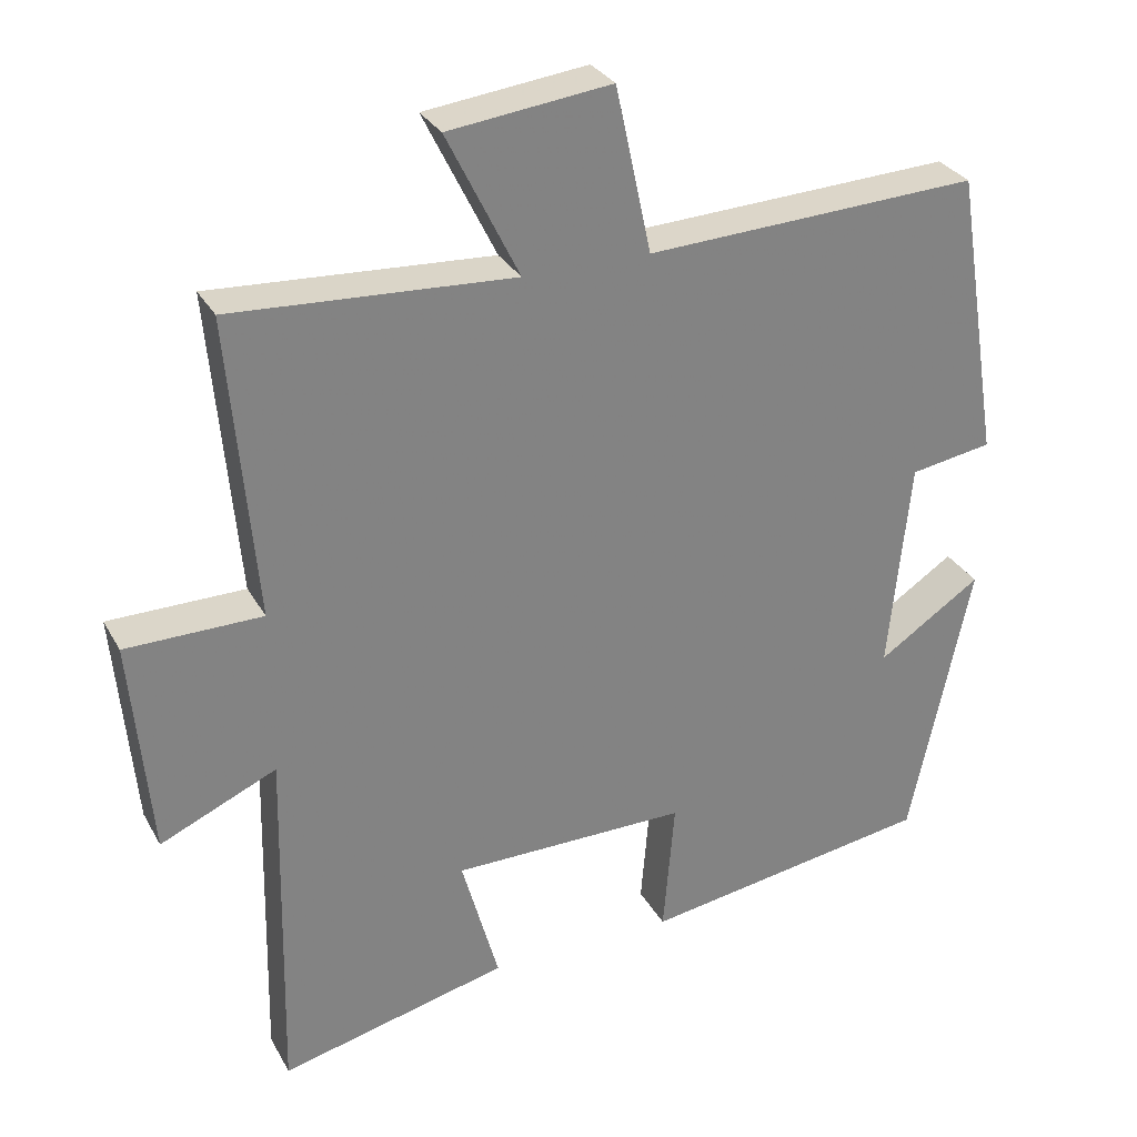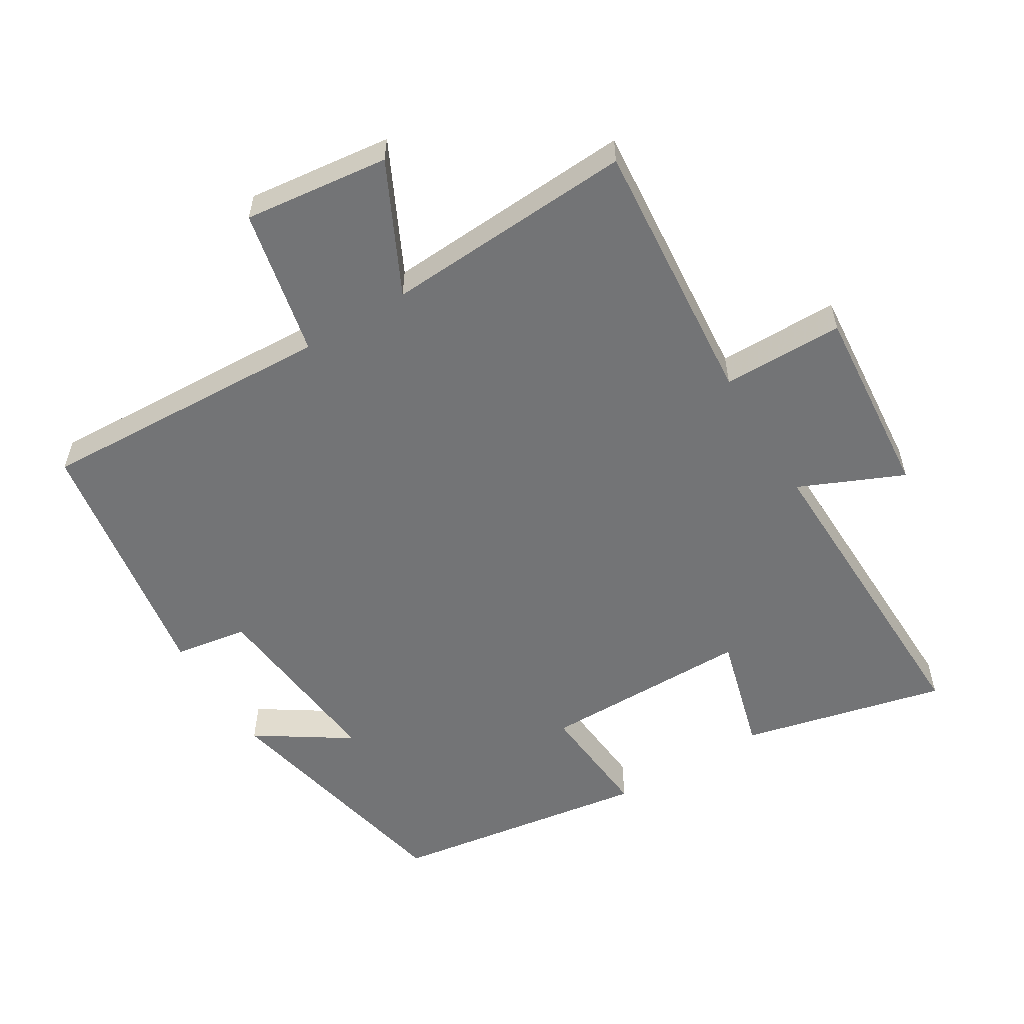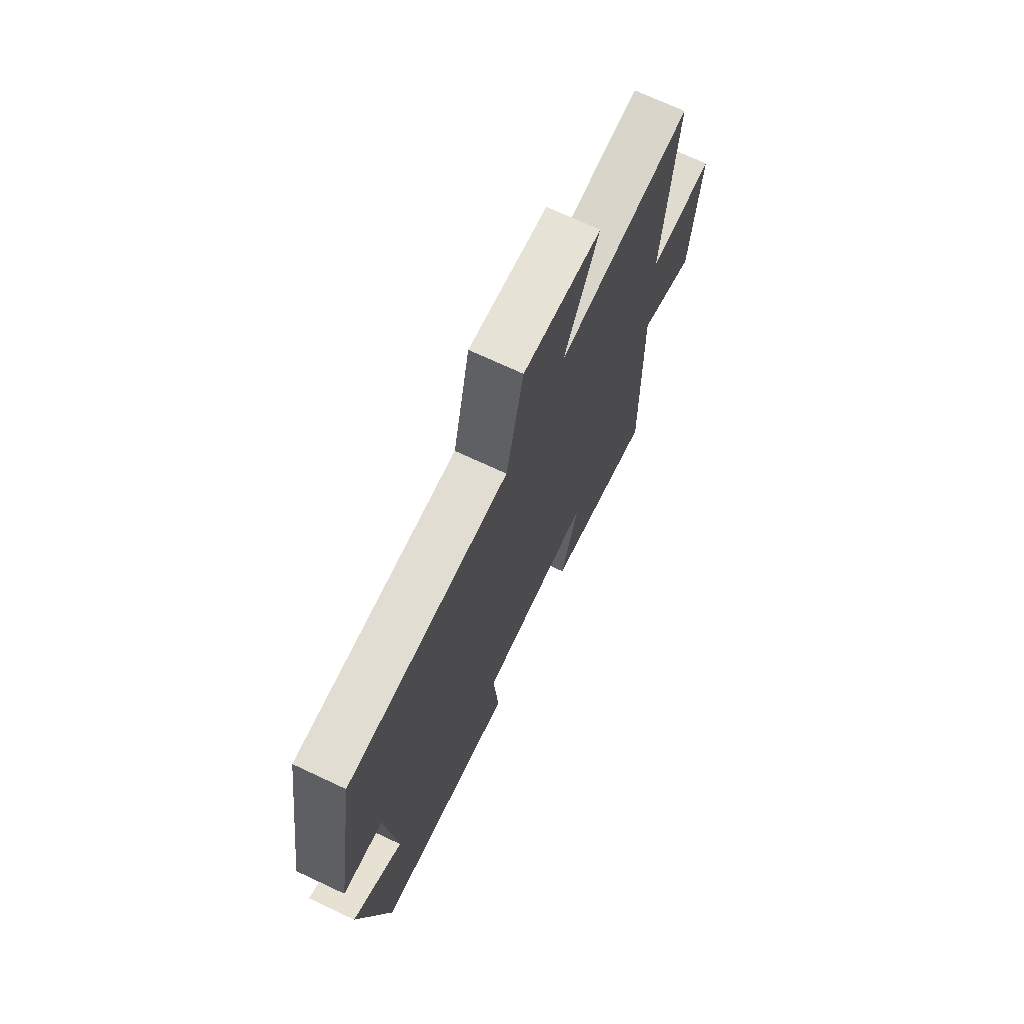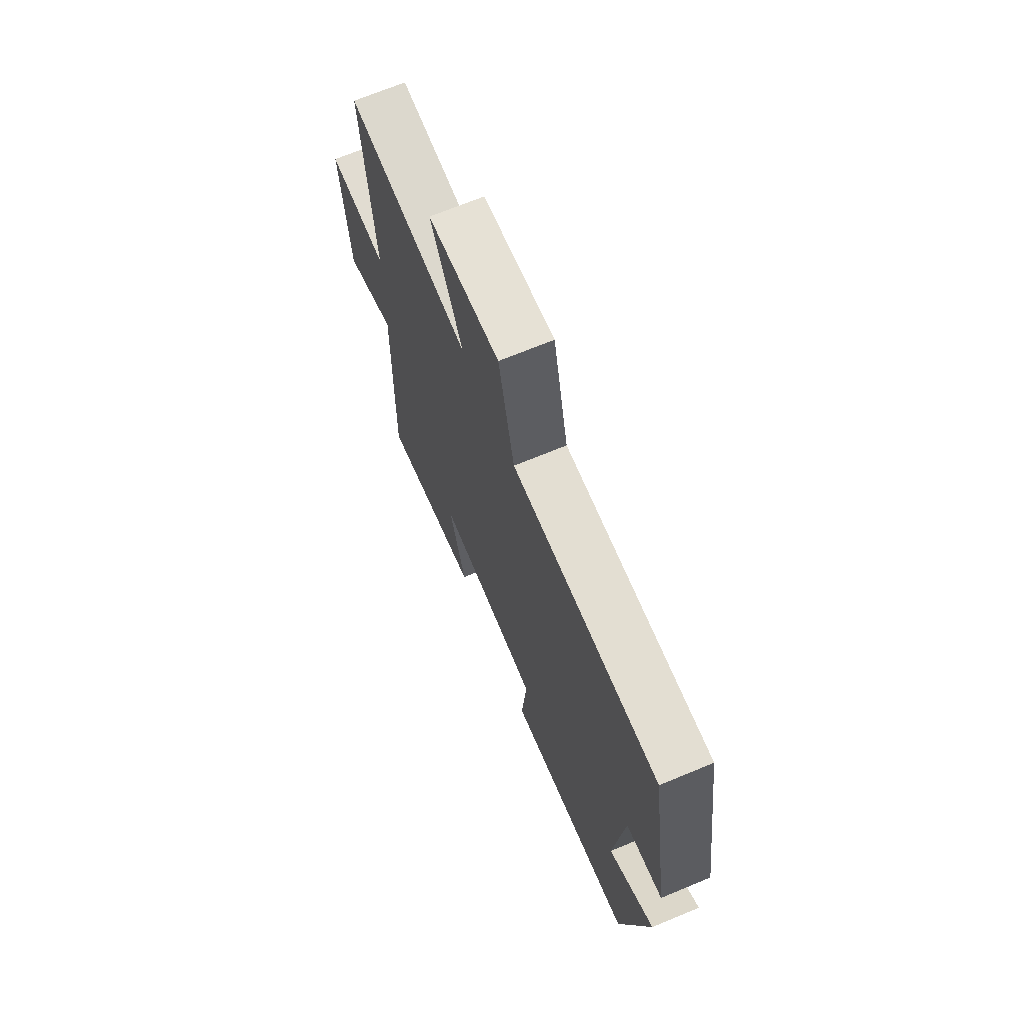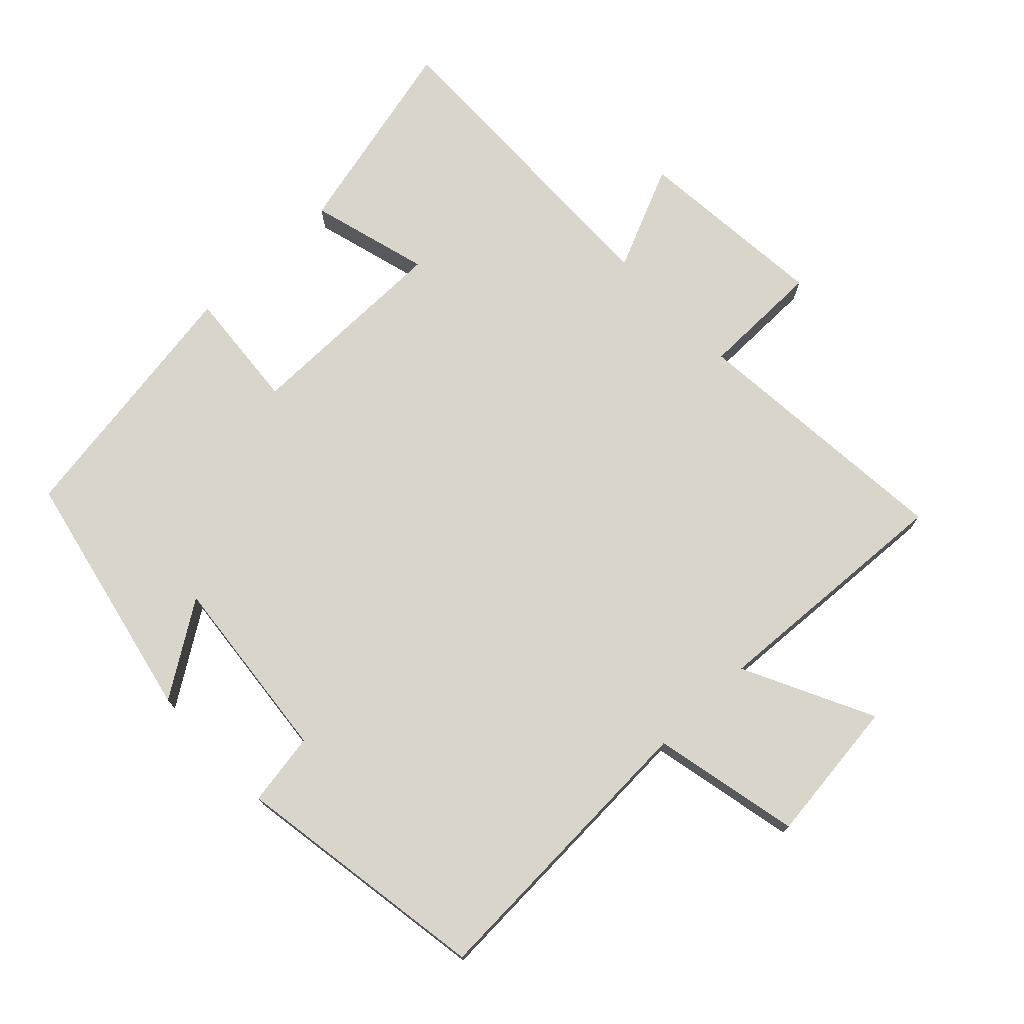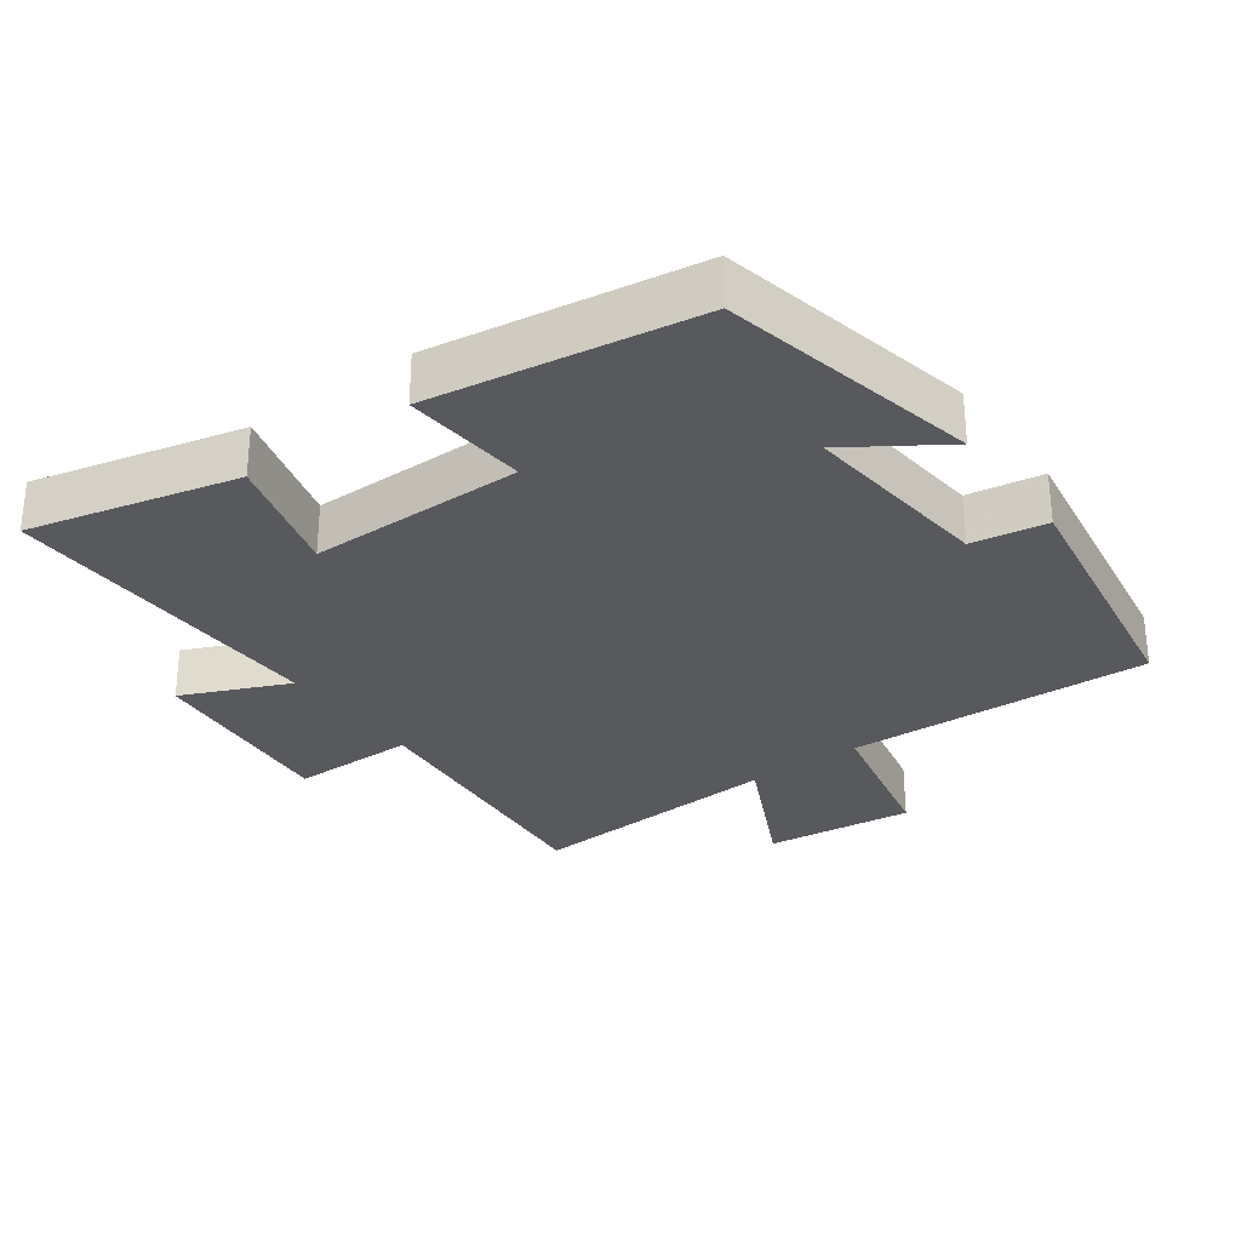
<metadata>
{"format":"obj","ext":"obj","renderer":"f3d","projection":"perspective","resolution":1024,"background":"white","views":[{"elev":29.9,"azim":155.7,"up":"+Z"},{"elev":-56.1,"azim":31.5,"up":"+Y"},{"elev":71.1,"azim":-64.9,"up":"+Z"},{"elev":69.8,"azim":-112.5,"up":"+Z"},{"elev":74.5,"azim":-43.6,"up":"+Y"},{"elev":-30.2,"azim":-143.9,"up":"+Y"}]}
</metadata>
<code>
v -0.439 0.07 0.521
v -0.001 0.07 0.5
v 0.046 0.07 0.718
v 0.26 0.07 0.692
v 0.165 0.07 0.5
v 0.535 0.07 0.521
v 0.5 0.07 0.123
v 0.679 0.07 0.121
v 0.653 0.07 -0.165
v 0.5 0.07 -0.097
v 0.51 0.07 -0.573
v 0.209 0.07 -0.5
v 0.258 0.07 -0.324
v -0.052 0.07 -0.322
v -0.037 0.07 -0.5
v -0.42 0.07 -0.44
v -0.5 0.07 -0.066
v -0.364 0.07 -0.156
v -0.392 0.07 0.122
v -0.5 0.07 0.14
v -0.439 0 0.521
v -0.001 0 0.5
v 0.046 0 0.718
v 0.26 0 0.692
v 0.165 0 0.5
v 0.535 0 0.521
v 0.5 0 0.123
v 0.679 0 0.121
v 0.653 0 -0.165
v 0.5 0 -0.097
v 0.51 0 -0.573
v 0.209 0 -0.5
v 0.258 0 -0.324
v -0.052 0 -0.322
v -0.037 0 -0.5
v -0.42 0 -0.44
v -0.5 0 -0.066
v -0.364 0 -0.156
v -0.392 0 0.122
v -0.5 0 0.14
f 19 20 1 2
f 18 19 2
f 15 16 17 18
f 14 15 18
f 13 14 18 2
f 10 11 12 13
f 10 13 2
f 7 8 9 10
f 7 10 2
f 5 6 7
f 5 7 2
f 2 3 4 5
f 22 21 40 39
f 22 39 38
f 38 37 36 35
f 38 35 34
f 22 38 34 33
f 33 32 31 30
f 22 33 30
f 30 29 28 27
f 22 30 27
f 27 26 25
f 22 27 25
f 25 24 23 22
f 1 21 22 2
f 2 22 23 3
f 3 23 24 4
f 4 24 25 5
f 5 25 26 6
f 6 26 27 7
f 7 27 28 8
f 8 28 29 9
f 9 29 30 10
f 10 30 31 11
f 11 31 32 12
f 12 32 33 13
f 13 33 34 14
f 14 34 35 15
f 15 35 36 16
f 16 36 37 17
f 17 37 38 18
f 18 38 39 19
f 19 39 40 20
f 20 40 21 1

</code>
